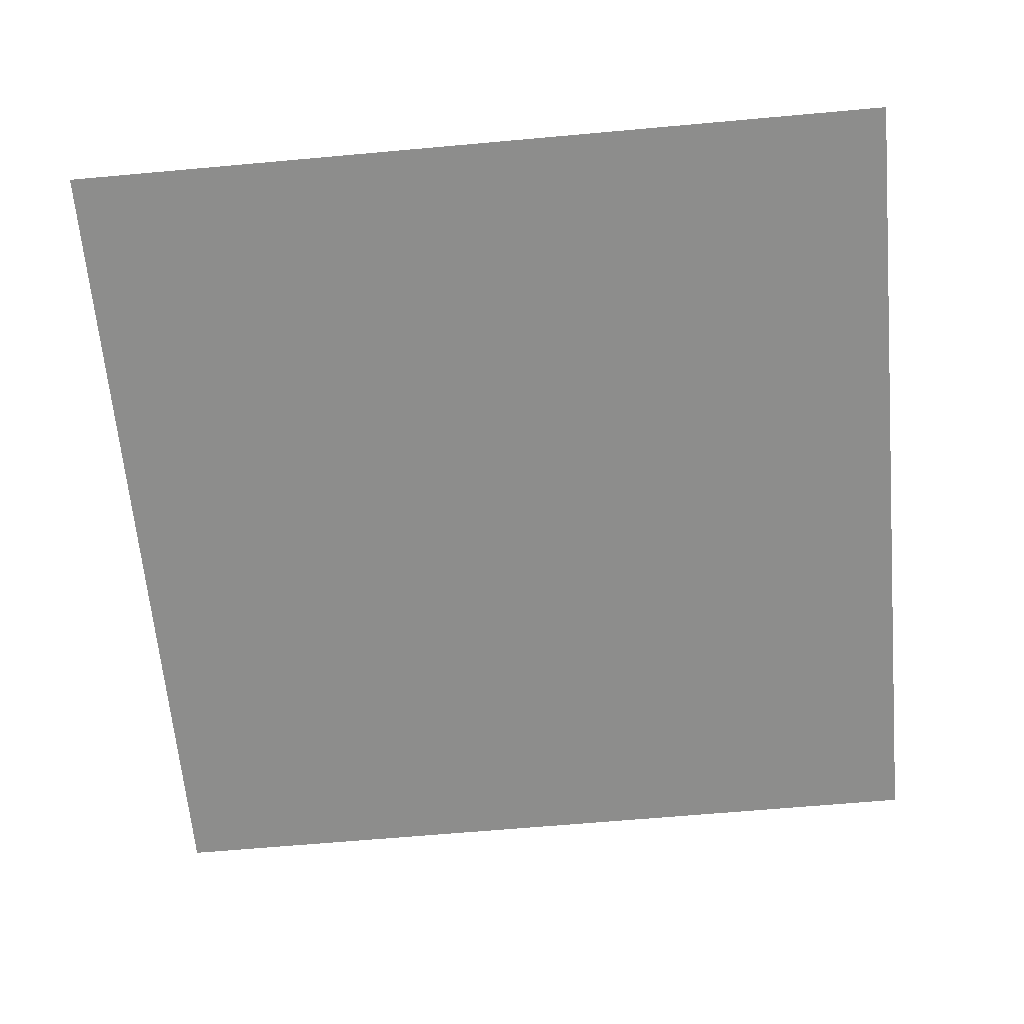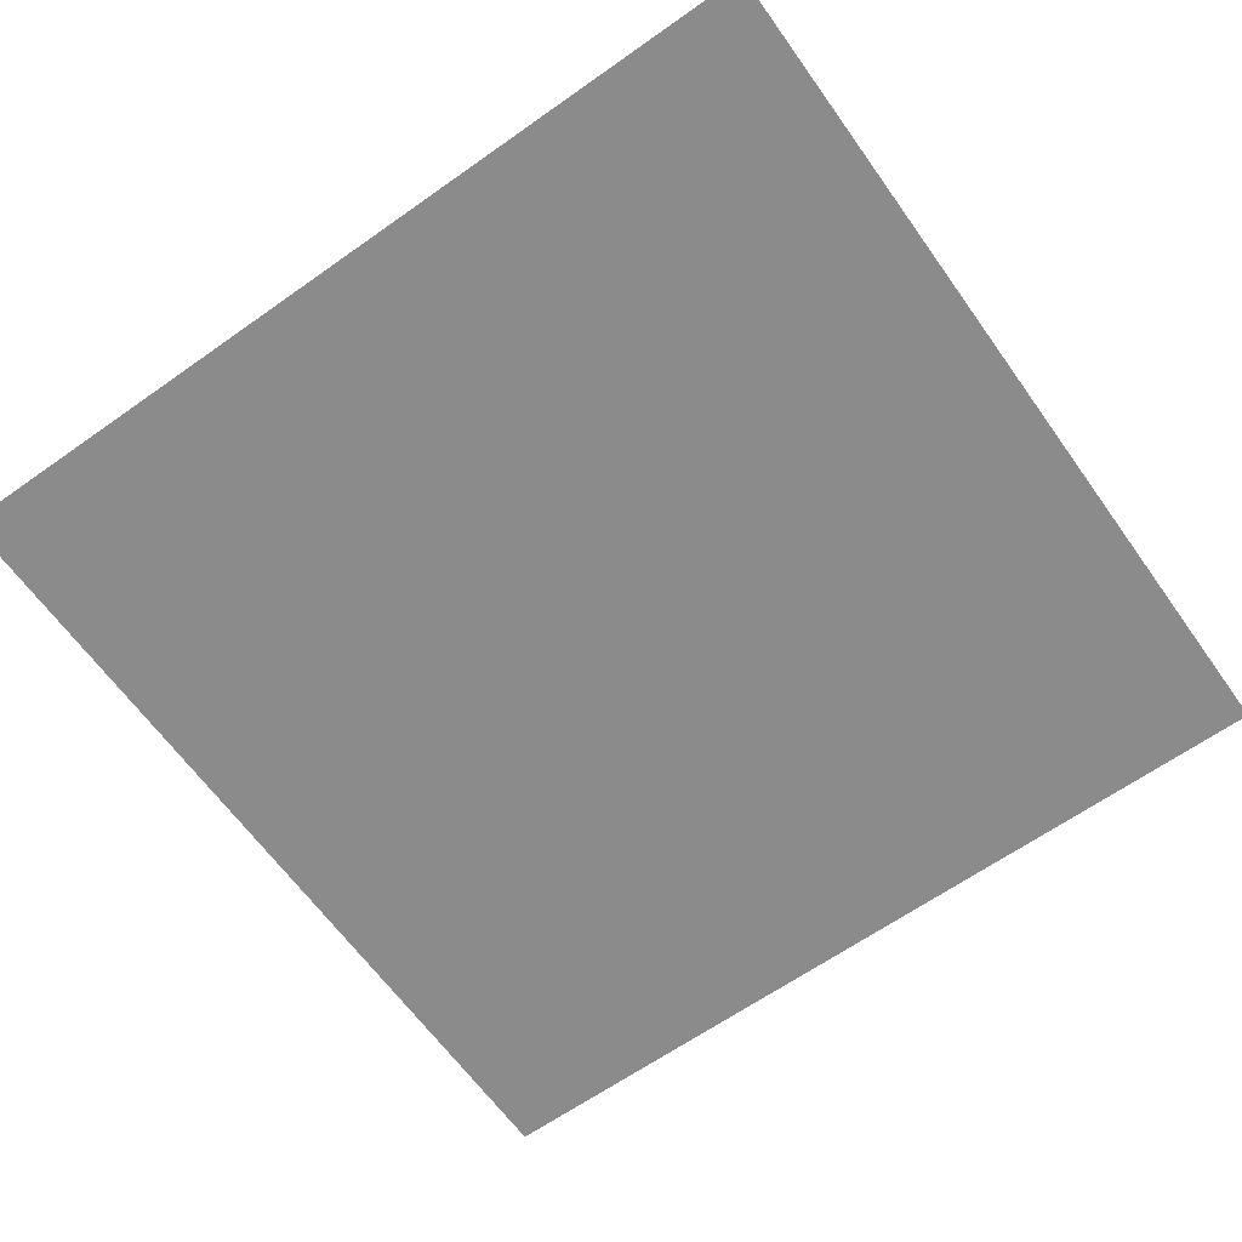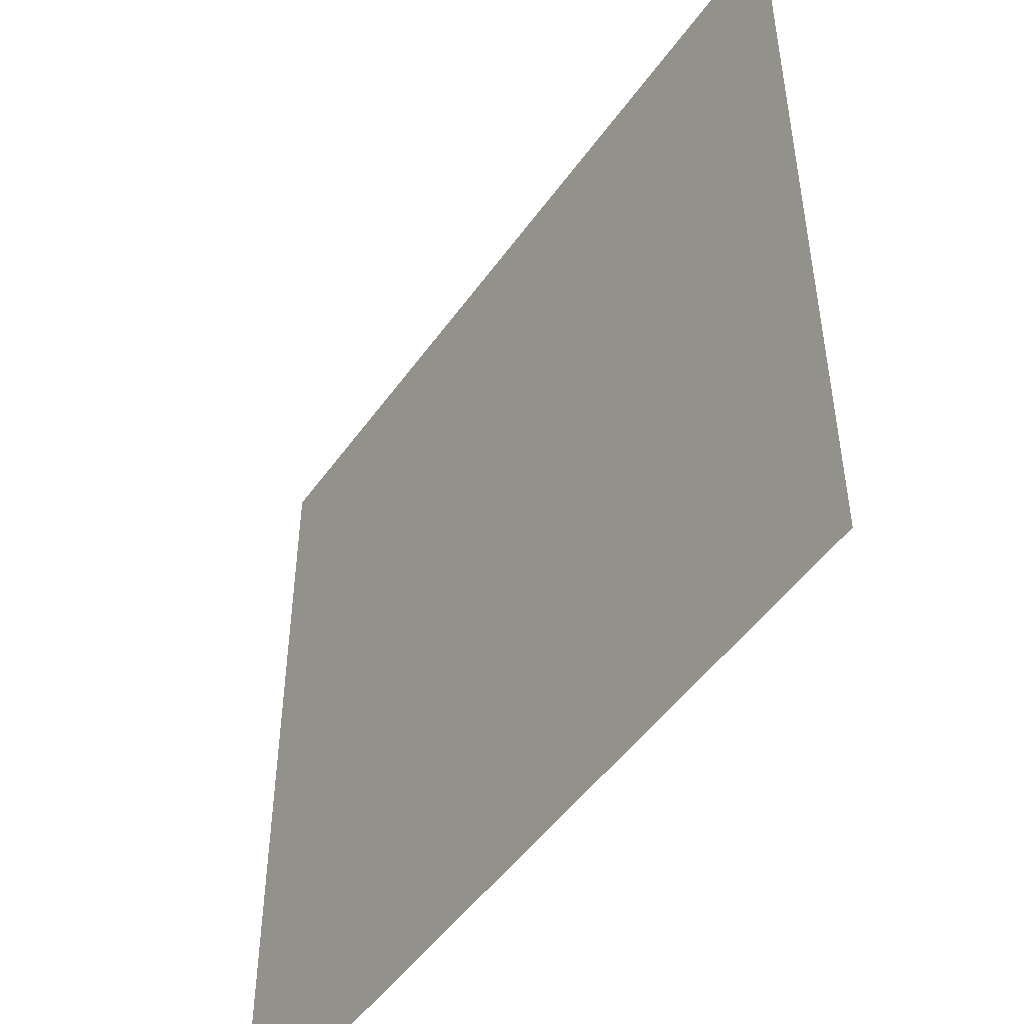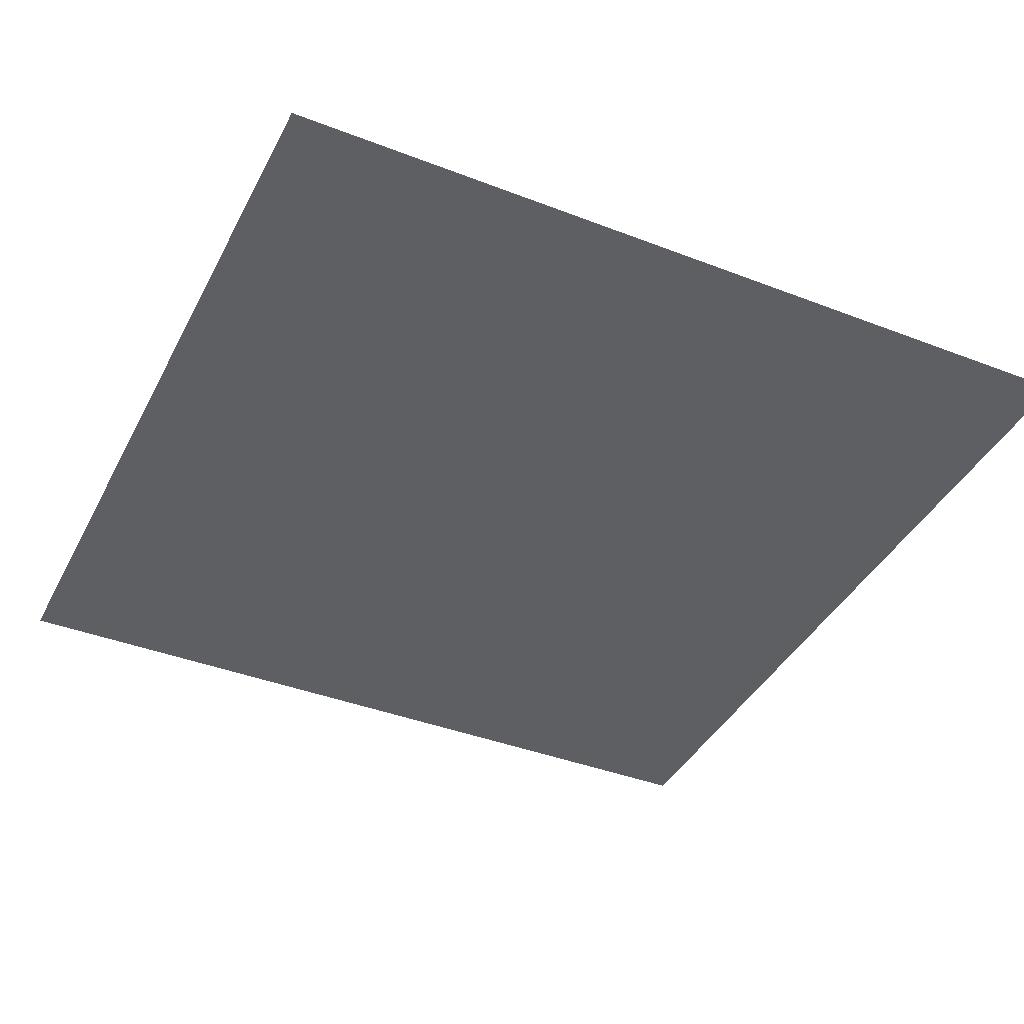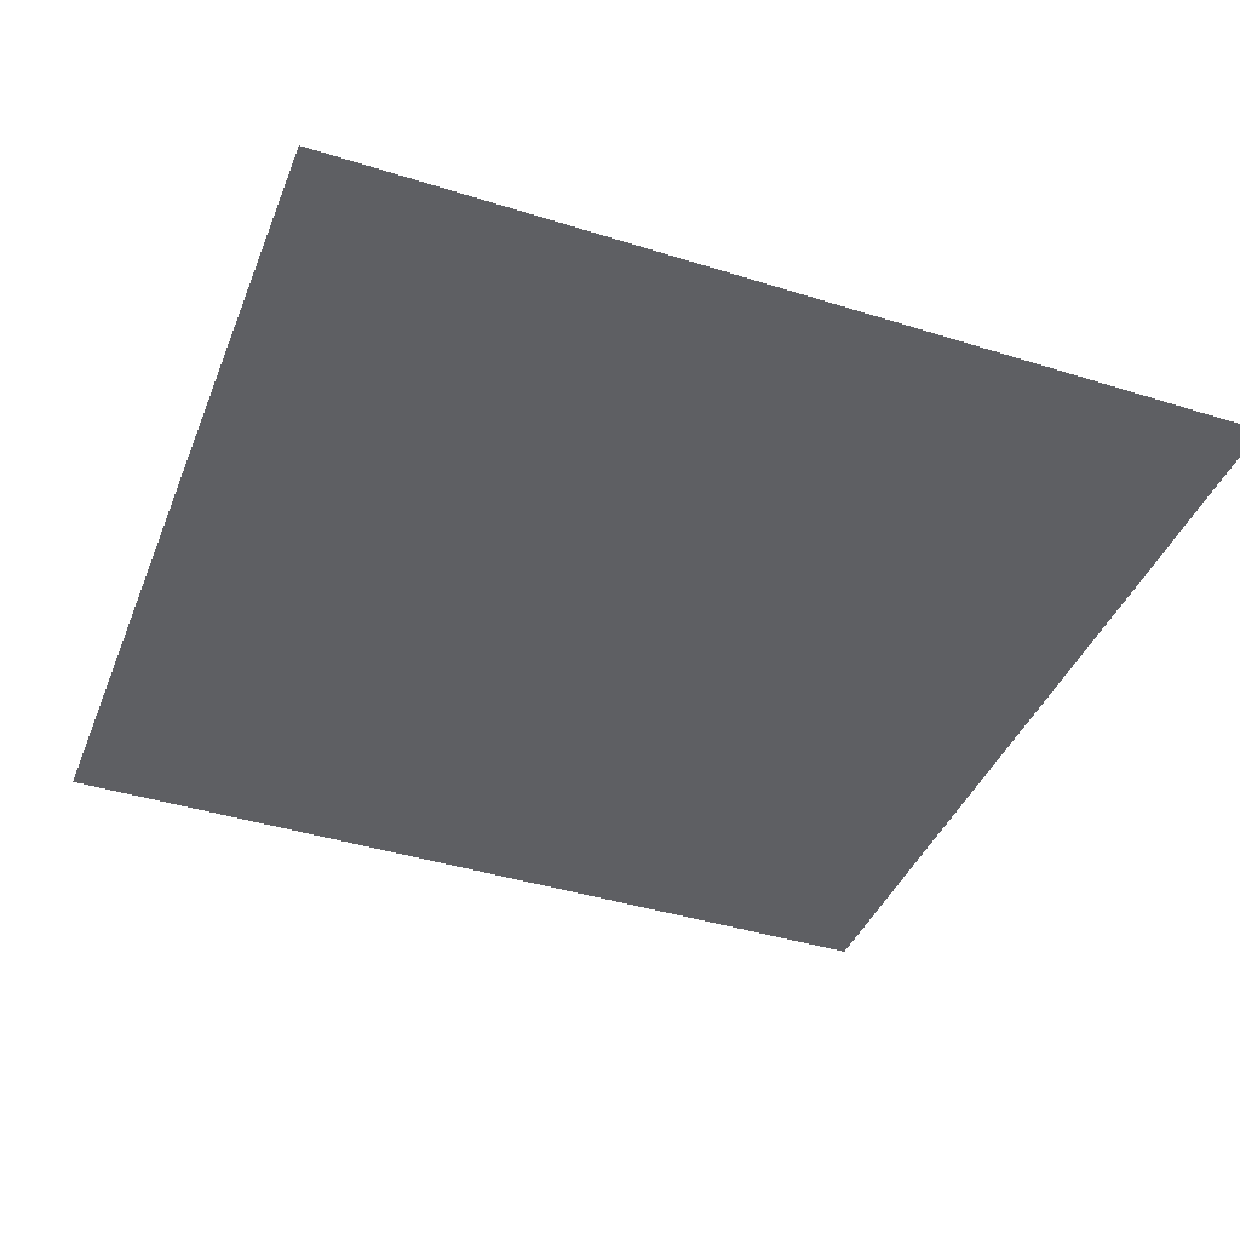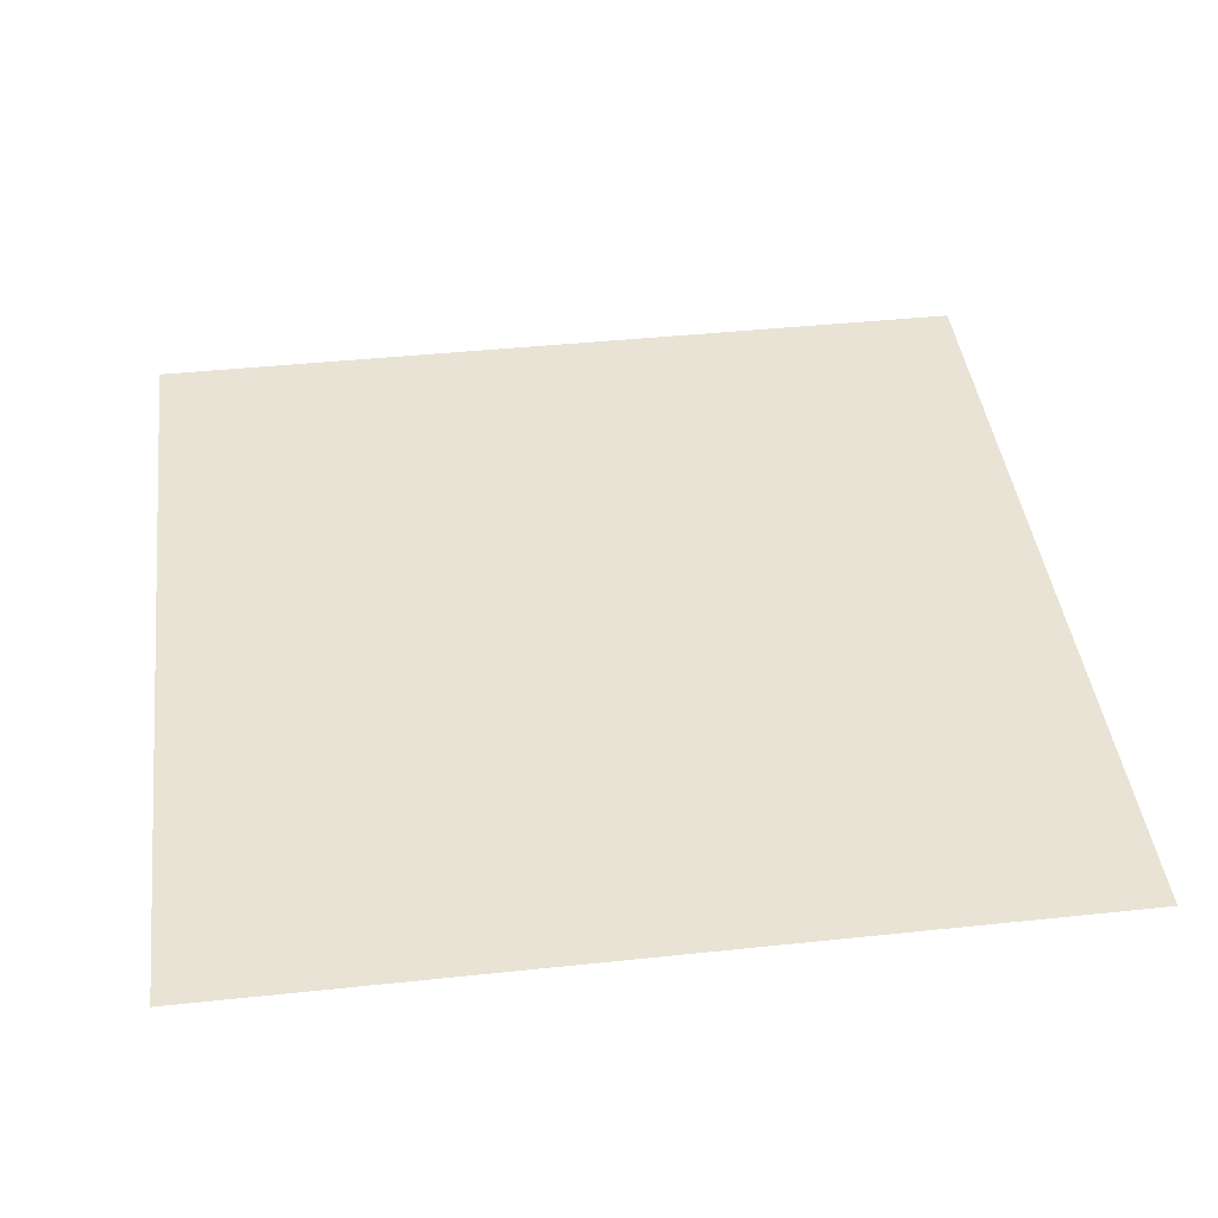
<metadata>
{"format":"obj","ext":"obj","renderer":"f3d","projection":"perspective","resolution":1024,"background":"white","views":[{"elev":-64.4,"azim":-174.8,"up":"+Y"},{"elev":-63.9,"azim":-144.5,"up":"+Y"},{"elev":-49.2,"azim":56.1,"up":"+Z"},{"elev":-40.2,"azim":154.6,"up":"+Y"},{"elev":-41.4,"azim":-20.9,"up":"+Y"},{"elev":42.3,"azim":-7.2,"up":"+Y"}]}
</metadata>
<code>
o Road
v 0 0 0
v 5 0 0
v 0 0 -5
v 5 0 -5
v 0.3064 0 0
v 0.3064 0 -5
v 4.693 0 0
v 4.693 0 -5
f 1 5 6 3
f 7 2 4 8
f 5 7 8 6

</code>
